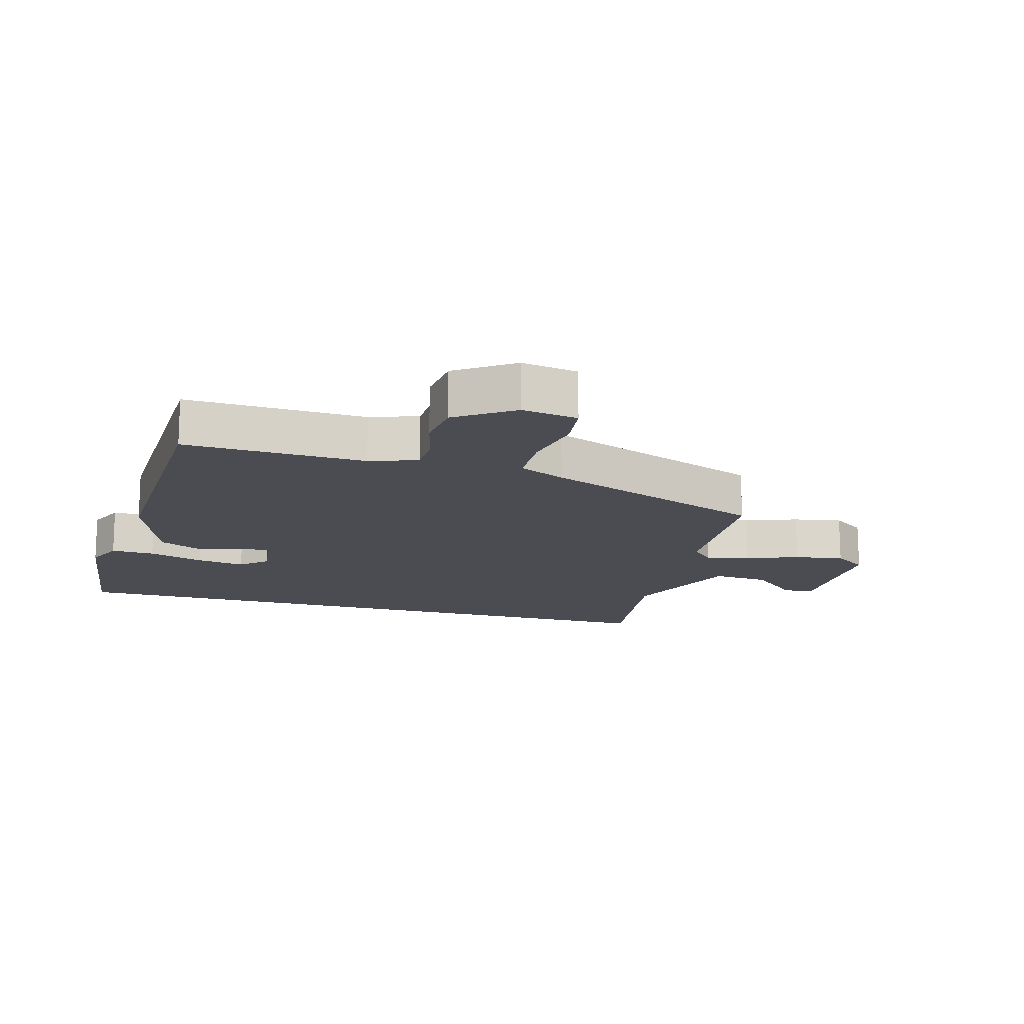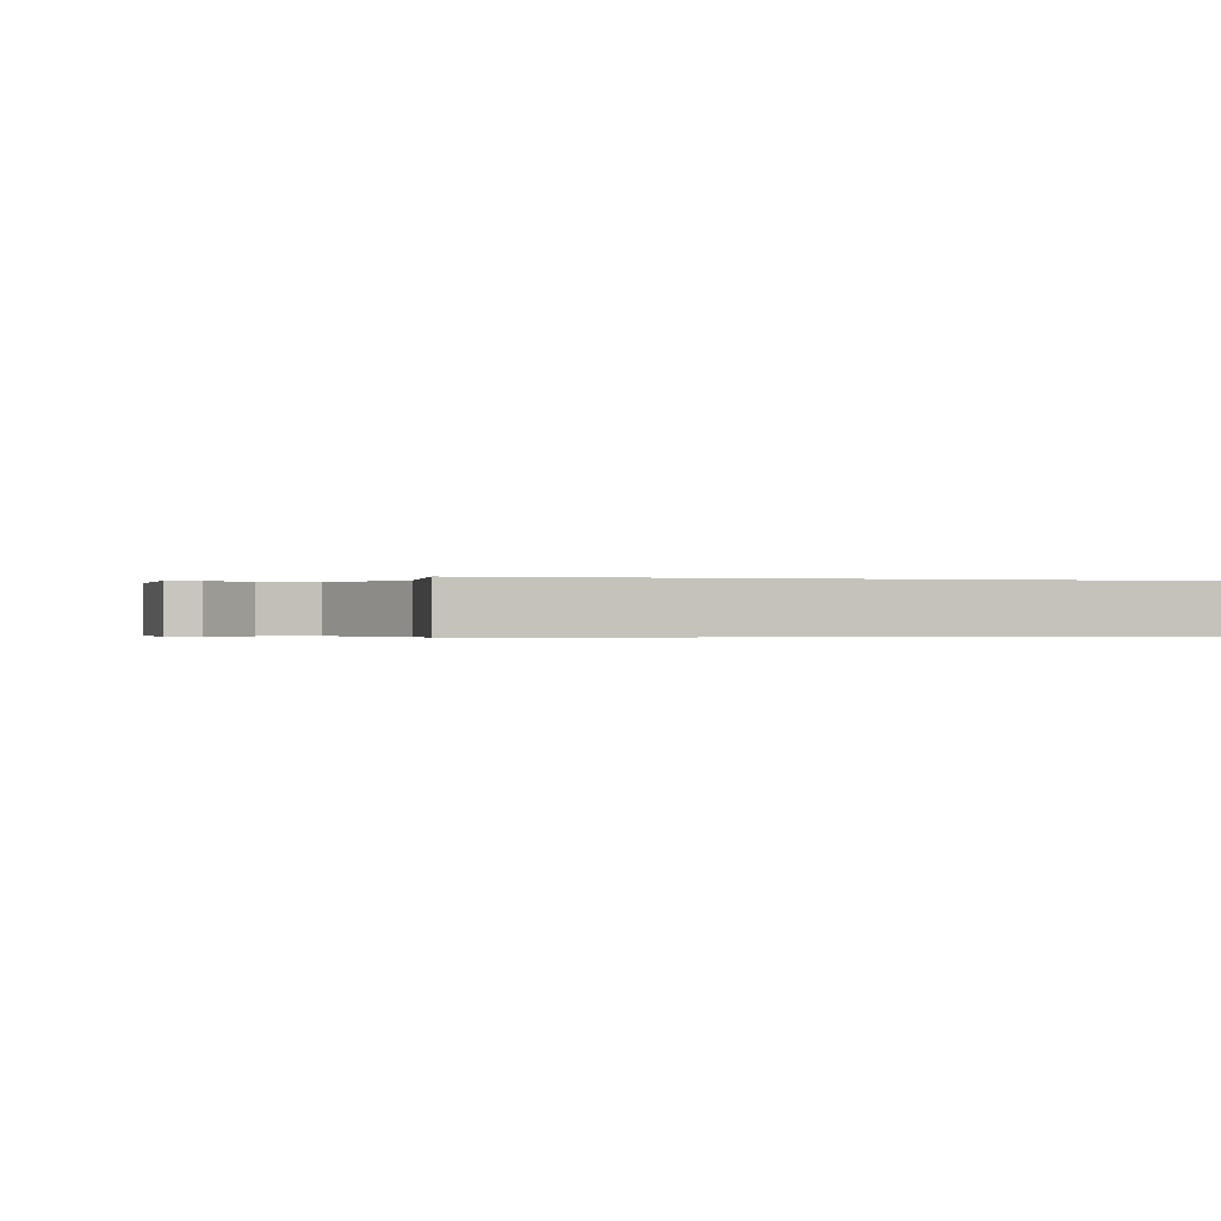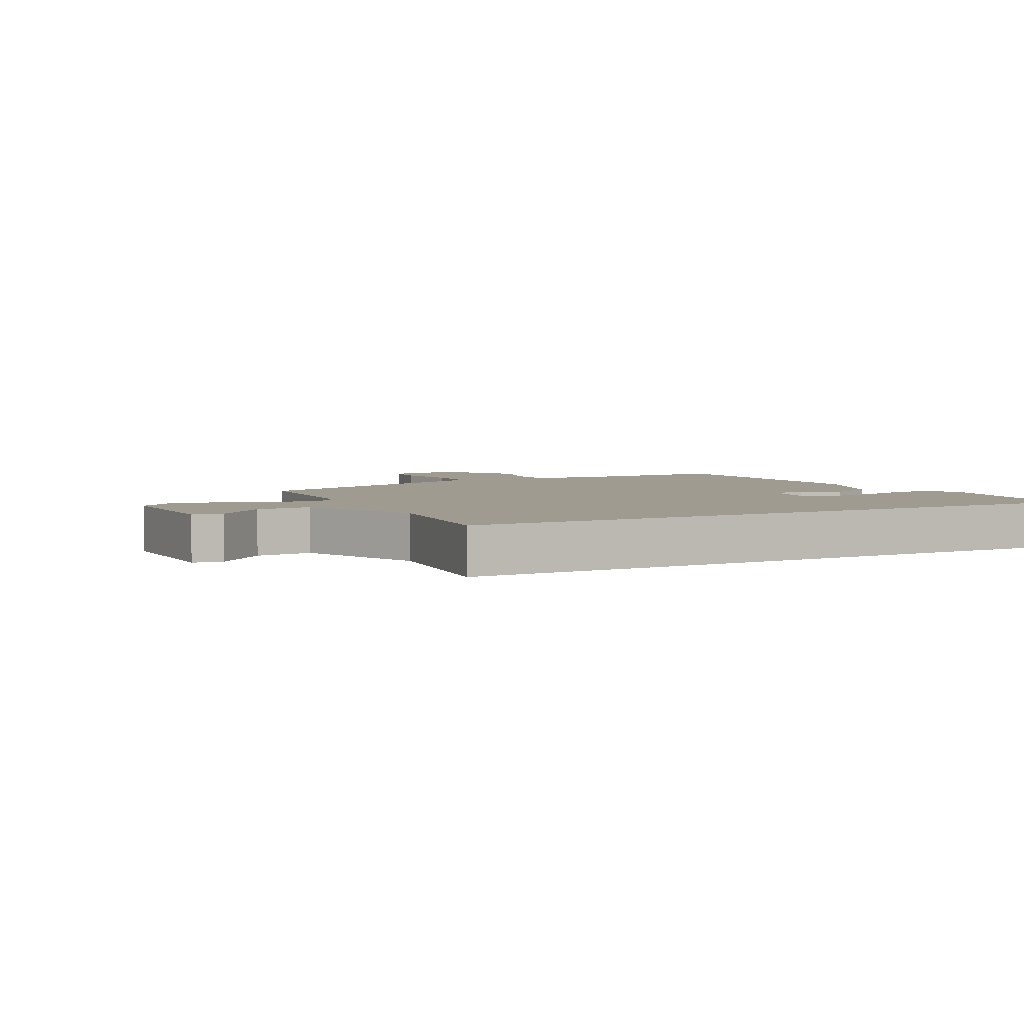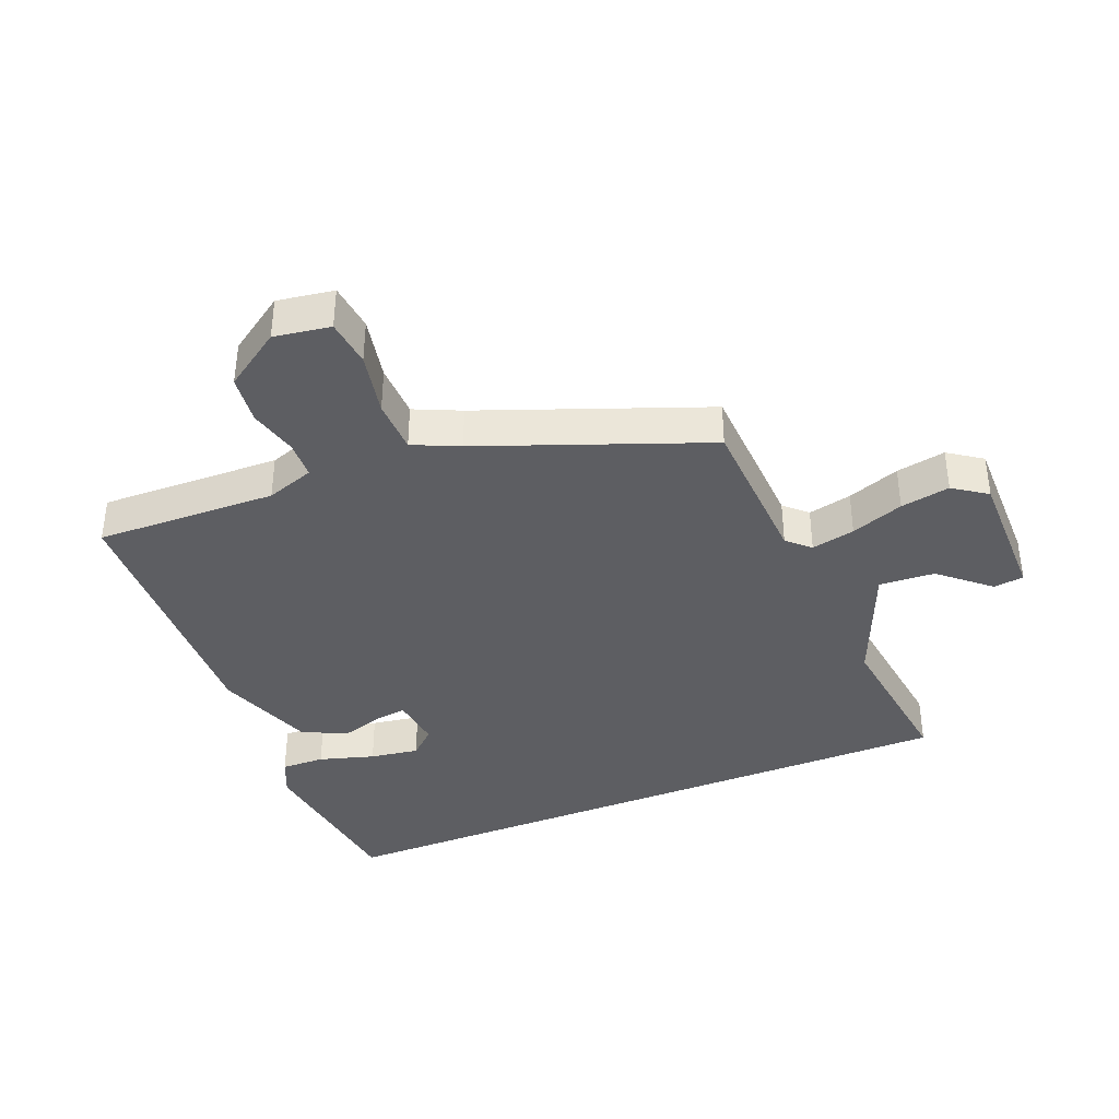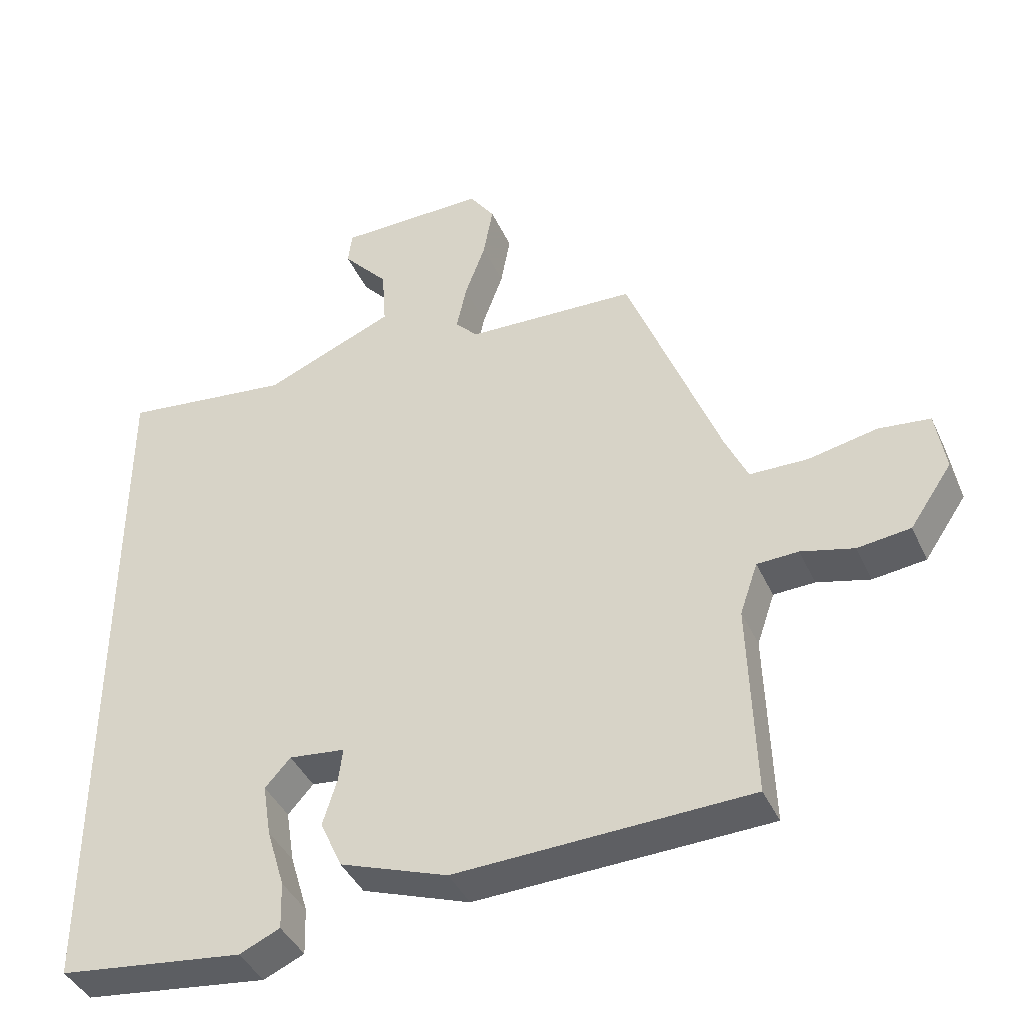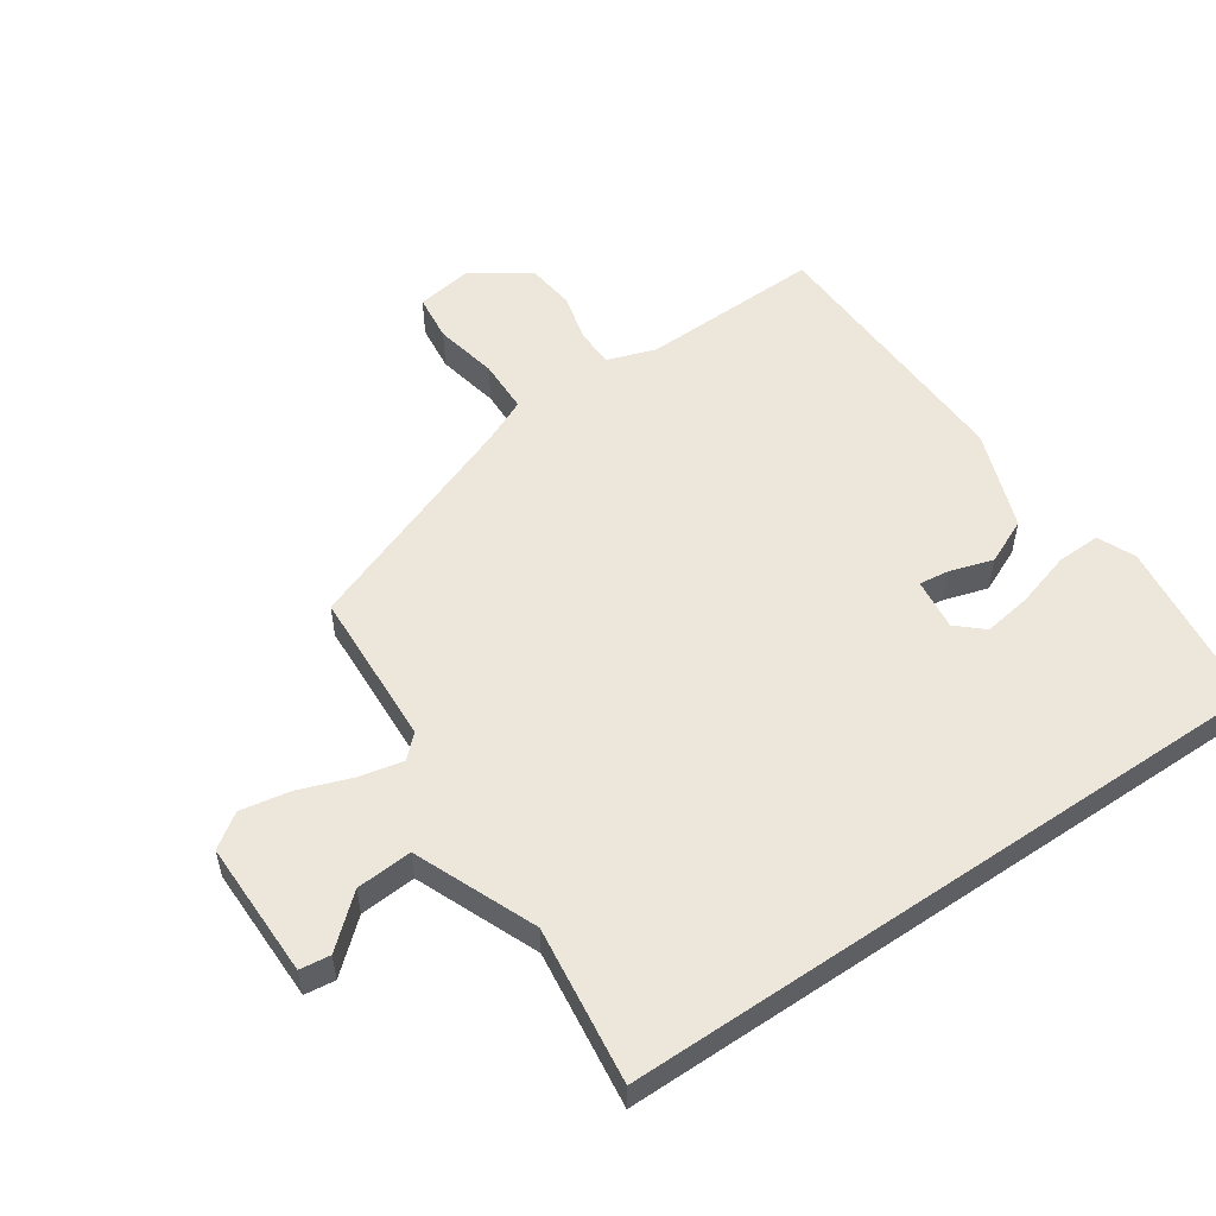
<metadata>
{"format":"obj","ext":"obj","renderer":"f3d","projection":"perspective","resolution":1024,"background":"white","views":[{"elev":-15.4,"azim":-105.6,"up":"+Y"},{"elev":-0.3,"azim":73.1,"up":"+Y"},{"elev":4.0,"azim":62.2,"up":"+Y"},{"elev":-38.6,"azim":-67.9,"up":"+Y"},{"elev":-41.2,"azim":-156.8,"up":"+Z"},{"elev":54.1,"azim":55.8,"up":"+Y"}]}
</metadata>
<code>
v 0.5 0.07 0.552
v 0.5 0.07 -0.492
v 0.23 0.07 -0.527
v 0.171 0.07 -0.501
v 0.173 0.07 -0.432
v 0.199 0.07 -0.345
v 0.211 0.07 -0.268
v 0.174 0.07 -0.227
v 0.092 0.07 -0.237
v 0.098 0.07 -0.285
v 0.119 0.07 -0.353
v 0.087 0.07 -0.424
v -0.07 0.07 -0.481
v -0.497 0.07 -0.467
v -0.488 0.07 -0.181
v -0.514 0.07 -0.105
v -0.574 0.07 -0.103
v -0.651 0.07 -0.123
v -0.728 0.07 -0.114
v -0.789 0.07 -0.024
v -0.775 0.07 0.065
v -0.7 0.07 0.074
v -0.6 0.07 0.054
v -0.515 0.07 0.056
v -0.482 0.07 0.129
v -0.347 0.07 0.483
v -0.099 0.07 0.495
v -0.066 0.07 0.53
v -0.081 0.07 0.599
v -0.111 0.07 0.682
v -0.125 0.07 0.76
v -0.088 0.07 0.813
v 0.128 0.07 0.812
v 0.134 0.07 0.764
v 0.067 0.07 0.687
v 0.061 0.07 0.599
v 0.252 0.07 0.52
v 0.5 0 0.552
v 0.5 0 -0.492
v 0.23 0 -0.527
v 0.171 0 -0.501
v 0.173 0 -0.432
v 0.199 0 -0.345
v 0.211 0 -0.268
v 0.174 0 -0.227
v 0.092 0 -0.237
v 0.098 0 -0.285
v 0.119 0 -0.353
v 0.087 0 -0.424
v -0.07 0 -0.481
v -0.497 0 -0.467
v -0.488 0 -0.181
v -0.514 0 -0.105
v -0.574 0 -0.103
v -0.651 0 -0.123
v -0.728 0 -0.114
v -0.789 0 -0.024
v -0.775 0 0.065
v -0.7 0 0.074
v -0.6 0 0.054
v -0.515 0 0.056
v -0.482 0 0.129
v -0.347 0 0.483
v -0.099 0 0.495
v -0.066 0 0.53
v -0.081 0 0.599
v -0.111 0 0.682
v -0.125 0 0.76
v -0.088 0 0.813
v 0.128 0 0.812
v 0.134 0 0.764
v 0.067 0 0.687
v 0.061 0 0.599
v 0.252 0 0.52
f 33 34 35
f 32 33 35
f 31 32 35
f 30 31 35
f 29 30 35
f 28 29 35 36
f 27 28 36 37
f 25 26 27
f 24 25 27 37
f 21 22 23
f 20 21 23
f 19 20 23
f 18 19 23
f 17 18 23
f 16 17 23 24
f 24 37 1
f 16 24 1
f 15 16 1
f 13 14 15
f 12 13 15
f 11 12 15
f 10 11 15
f 4 5 6
f 3 4 6
f 2 3 6
f 1 2 6
f 1 6 7
f 9 10 15
f 8 9 15 1
f 1 7 8
f 72 71 70
f 72 70 69
f 72 69 68
f 72 68 67
f 72 67 66
f 73 72 66 65
f 74 73 65 64
f 64 63 62
f 74 64 62 61
f 60 59 58
f 60 58 57
f 60 57 56
f 60 56 55
f 60 55 54
f 61 60 54 53
f 38 74 61
f 38 61 53
f 38 53 52
f 52 51 50
f 52 50 49
f 52 49 48
f 52 48 47
f 43 42 41
f 43 41 40
f 43 40 39
f 43 39 38
f 44 43 38
f 52 47 46
f 38 52 46 45
f 45 44 38
f 1 38 39 2
f 2 39 40 3
f 3 40 41 4
f 4 41 42 5
f 5 42 43 6
f 6 43 44 7
f 7 44 45 8
f 8 45 46 9
f 9 46 47 10
f 10 47 48 11
f 11 48 49 12
f 12 49 50 13
f 13 50 51 14
f 14 51 52 15
f 15 52 53 16
f 16 53 54 17
f 17 54 55 18
f 18 55 56 19
f 19 56 57 20
f 20 57 58 21
f 21 58 59 22
f 22 59 60 23
f 23 60 61 24
f 24 61 62 25
f 25 62 63 26
f 26 63 64 27
f 27 64 65 28
f 28 65 66 29
f 29 66 67 30
f 30 67 68 31
f 31 68 69 32
f 32 69 70 33
f 33 70 71 34
f 34 71 72 35
f 35 72 73 36
f 36 73 74 37
f 37 74 38 1

</code>
